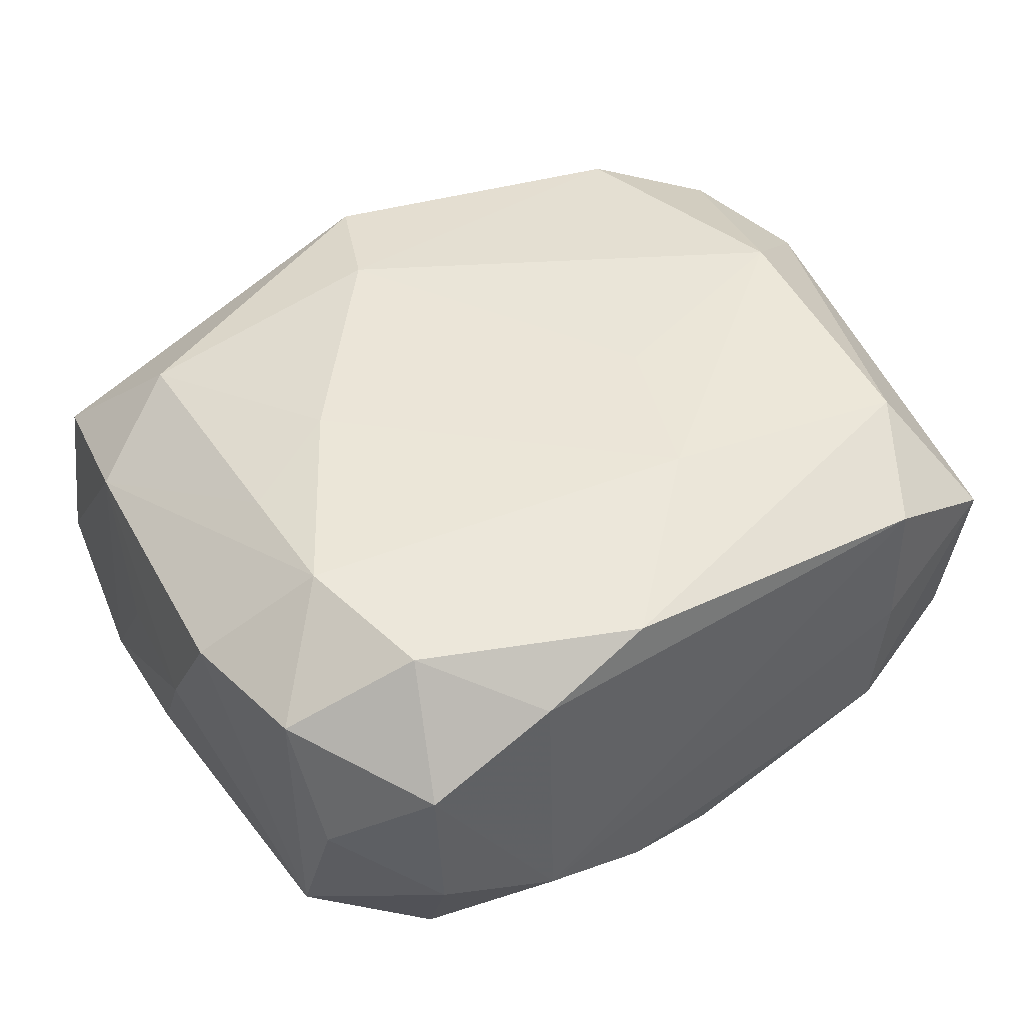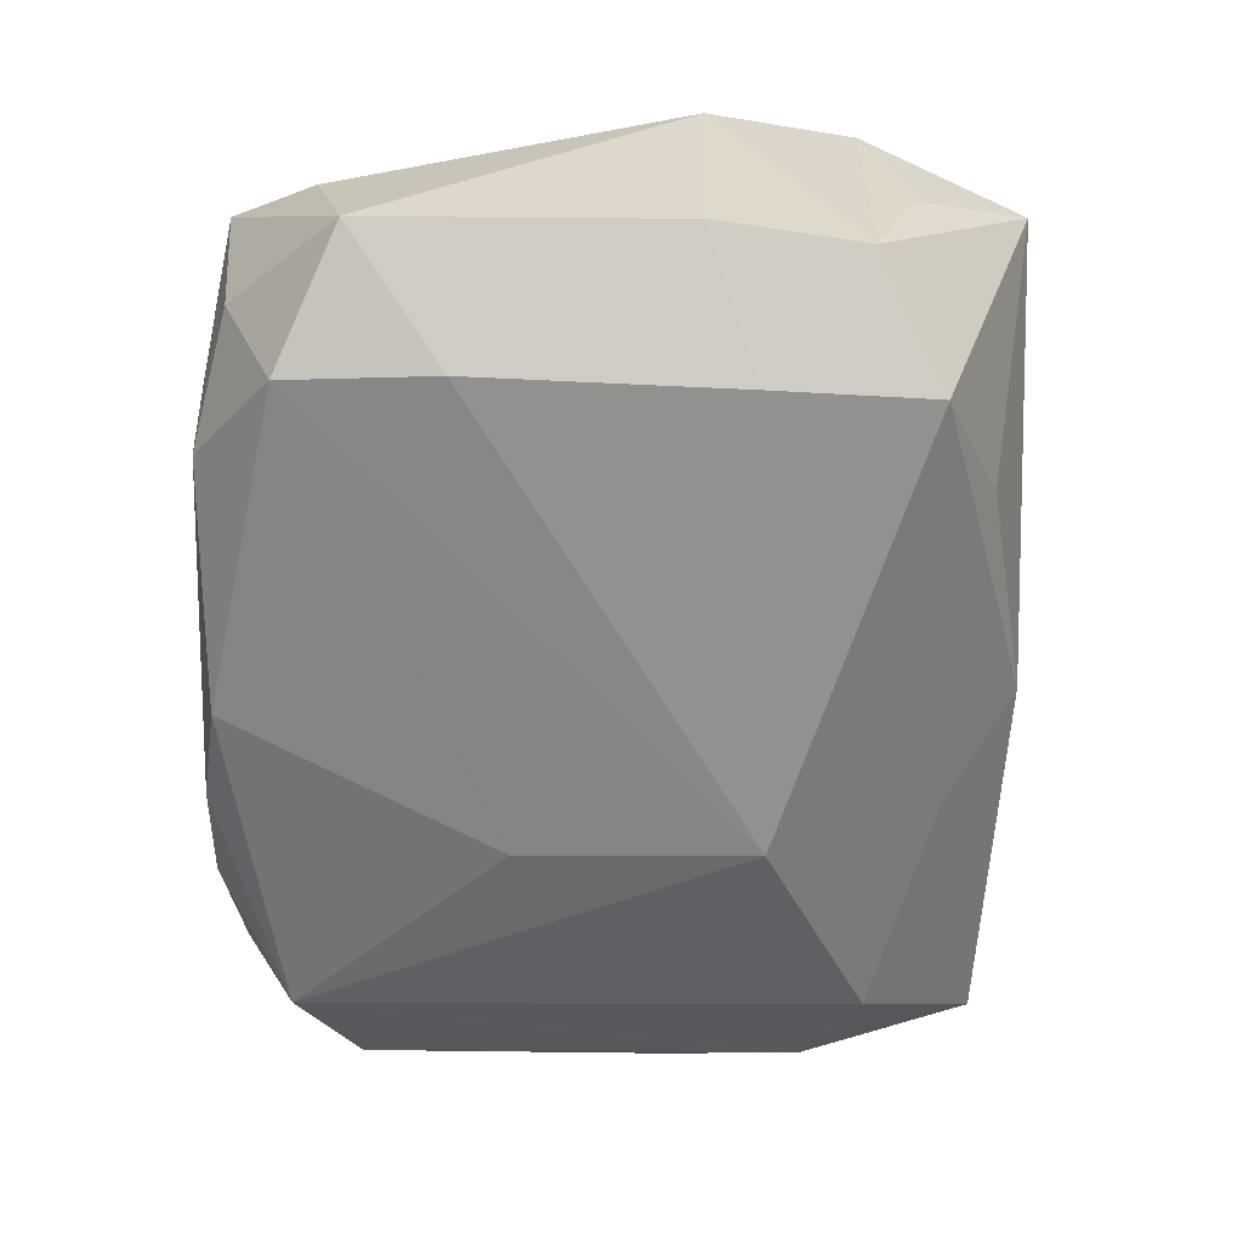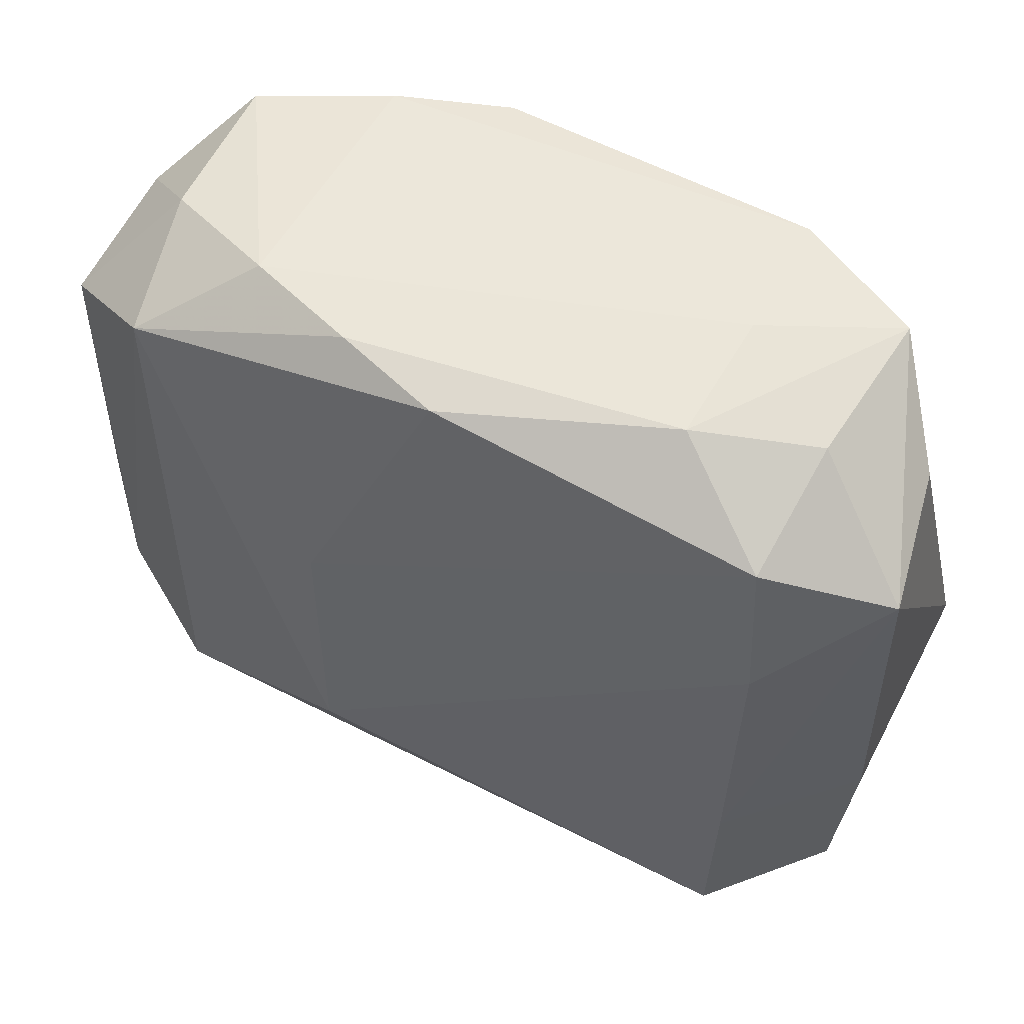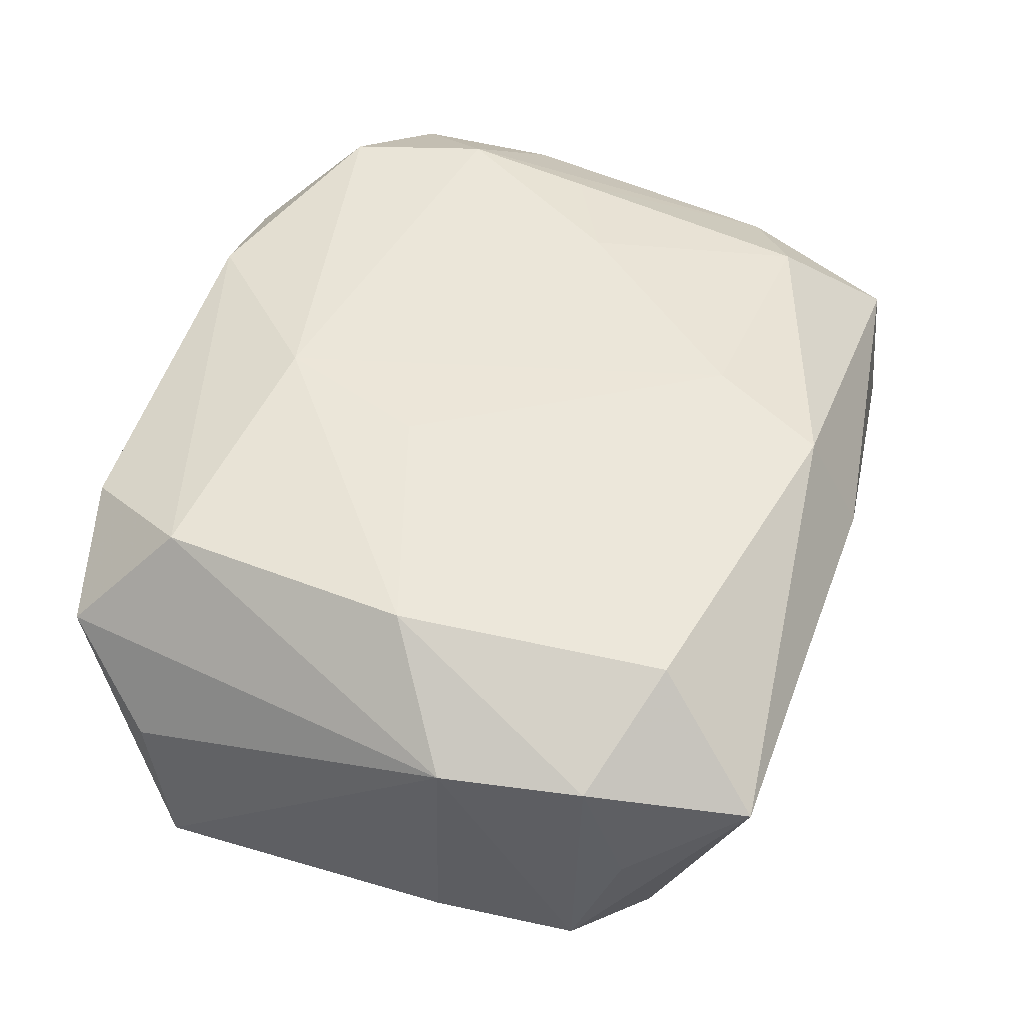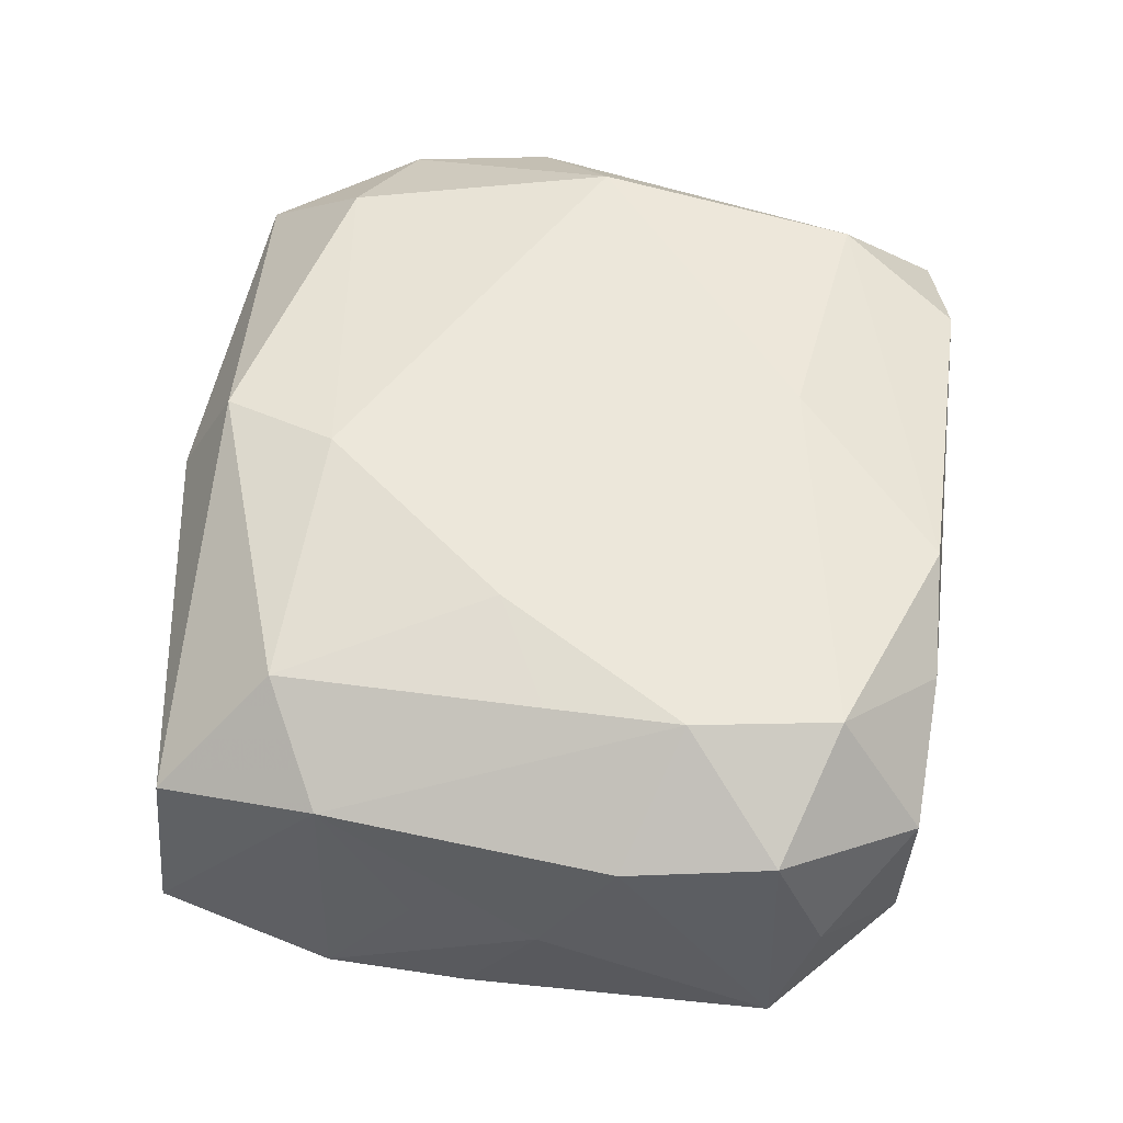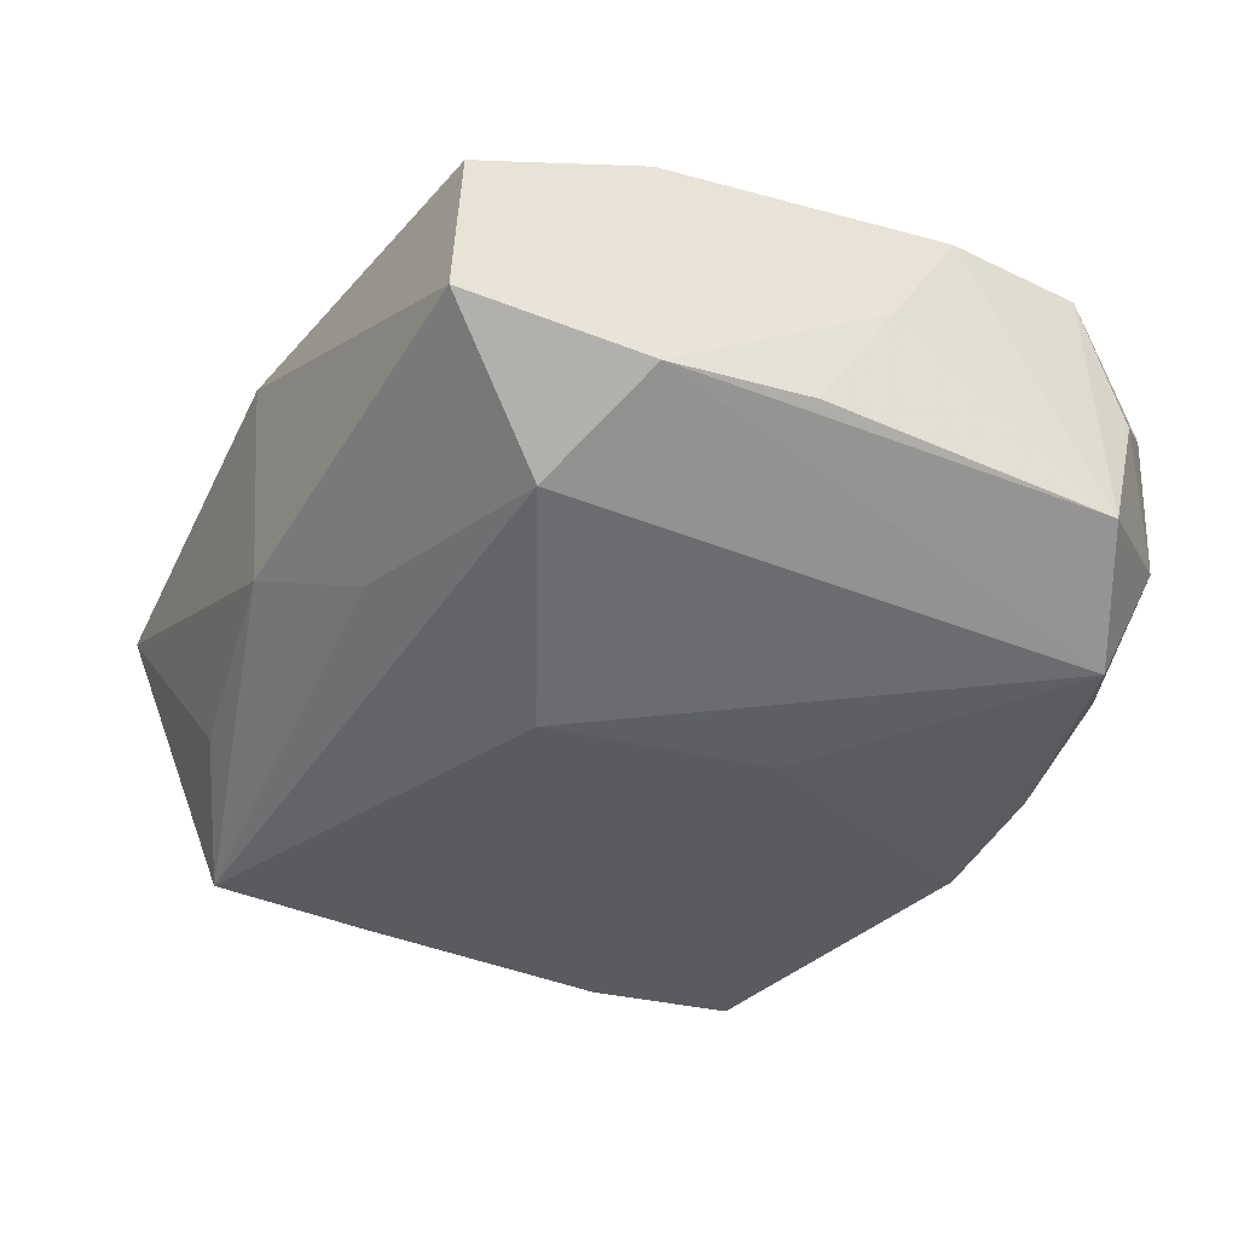
<metadata>
{"format":"obj","ext":"obj","renderer":"f3d","projection":"perspective","resolution":1024,"background":"white","views":[{"elev":44.7,"azim":145.6,"up":"+Z"},{"elev":-59.0,"azim":-90.6,"up":"+Z"},{"elev":52.0,"azim":-153.0,"up":"+Y"},{"elev":51.0,"azim":-72.0,"up":"+Z"},{"elev":52.7,"azim":96.8,"up":"+Z"},{"elev":-39.8,"azim":62.9,"up":"+Z"}]}
</metadata>
<code>
v 0.009971 0.01738 -0.005918
v -0.002258 0.01013 0.01037
v -0.0173 -0.01776 0.004114
v -0.01574 -0.0002045 0.01029
v 0.02011 -0.009051 -0.006259
v -0.01957 -0.0124 0.0001762
v 0.01852 -0.017 -0.004568
v 0.004872 0.01687 0.008849
v -0.01402 -0.01256 0.009082
v 0.0006022 -0.01598 0.009801
v -0.01065 0.01699 -0.005675
v -0.01679 0.01633 0.004582
v 0.02061 -0.002562 -0.005805
v -0.02104 -0.003583 -0.005462
v -0.02104 -0.003874 0.006282
v -0.02104 0.01054 -0.005581
v -0.0003499 0.01646 -0.00926
v 0.002978 -0.01066 0.01063
v 0.01015 0.01712 0.00681
v -0.01408 0.01187 0.009337
v -0.01983 0.0121 0.0007244
v -0.02025 -0.01026 -0.005951
v 0.004678 -0.00664 -0.01195
v 0.02036 0.01128 -0.006021
v -0.009545 -0.01578 -0.006175
v 0.0055 0.004086 -0.01093
v -0.01549 0.01323 -0.008714
v 0.01983 0.01314 0.0002213
v 0.01776 -0.01636 0.003535
v 0.02125 0.0008257 -7.139e-05
v 0.01937 -0.008886 0.005455
v -0.01603 0.006304 -0.009281
v 0.0004445 -0.01763 -0.005355
v 0.0162 0.01682 0.0041
v -0.01602 0.01568 -0.002855
v 0.0005983 -0.01855 0.005114
v 0.01595 0.006537 0.009915
v 0.015 0.01396 -0.009146
v 0.01468 0.01304 0.009382
v 0.02105 0.004267 0.005797
v 0.01049 -0.001998 0.01031
v 0.004879 -0.01441 -0.007765
v -0.004916 0.003086 0.01049
v -0.01091 0.01738 0.0007235
v 0.02027 0.01087 0.00628
v 0.004649 0.01723 -0.007829
v -0.01533 -0.0131 -0.009552
v 0.01549 0.0004877 0.009421
v 0.01575 0.01663 -0.003315
v 0.01452 -0.0115 0.008417
v -0.01565 -0.005786 -0.009481
v -0.01085 0.01727 0.00733
v -0.01997 -0.01047 0.006371
v 0.01477 -0.0115 -0.009227
v 0.0204 -0.004921 -0.0001879
f 47 3 22
f 37 45 39
f 39 2 37
f 8 2 39
f 38 17 46
f 26 38 23
f 26 17 38
f 6 53 22
f 22 3 6
f 6 3 53
f 54 47 23
f 23 38 54
f 33 7 36
f 36 3 33
f 45 24 28
f 20 8 52
f 20 2 8
f 22 53 15
f 12 20 52
f 21 15 12
f 12 15 20
f 27 26 23
f 17 26 27
f 53 3 9
f 40 45 37
f 37 31 40
f 40 31 30
f 30 24 40
f 40 24 45
f 30 31 55
f 7 54 5
f 38 24 5
f 5 54 38
f 30 55 5
f 5 31 7
f 5 55 31
f 3 47 25
f 25 33 3
f 47 33 25
f 47 54 42
f 42 33 47
f 42 54 7
f 7 33 42
f 34 39 45
f 45 28 34
f 16 15 21
f 21 12 16
f 17 27 11
f 11 46 17
f 48 31 37
f 48 50 31
f 7 31 29
f 31 50 29
f 36 7 29
f 13 24 30
f 30 5 13
f 13 5 24
f 8 39 19
f 39 34 19
f 52 8 19
f 49 24 38
f 49 28 24
f 49 34 28
f 22 15 14
f 15 16 14
f 32 16 27
f 32 27 23
f 35 16 12
f 27 16 35
f 12 11 35
f 35 11 27
f 44 12 52
f 44 11 12
f 46 11 44
f 2 20 4
f 20 15 4
f 9 18 4
f 4 15 53
f 53 9 4
f 50 18 10
f 36 29 10
f 10 29 50
f 10 18 9
f 10 3 36
f 10 9 3
f 41 18 50
f 50 48 41
f 41 48 37
f 37 2 41
f 2 18 41
f 23 47 51
f 51 32 23
f 51 47 22
f 22 14 51
f 51 14 16
f 16 32 51
f 46 44 1
f 1 19 34
f 52 19 1
f 1 44 52
f 34 49 1
f 38 46 1
f 1 49 38
f 43 18 2
f 2 4 43
f 43 4 18

</code>
